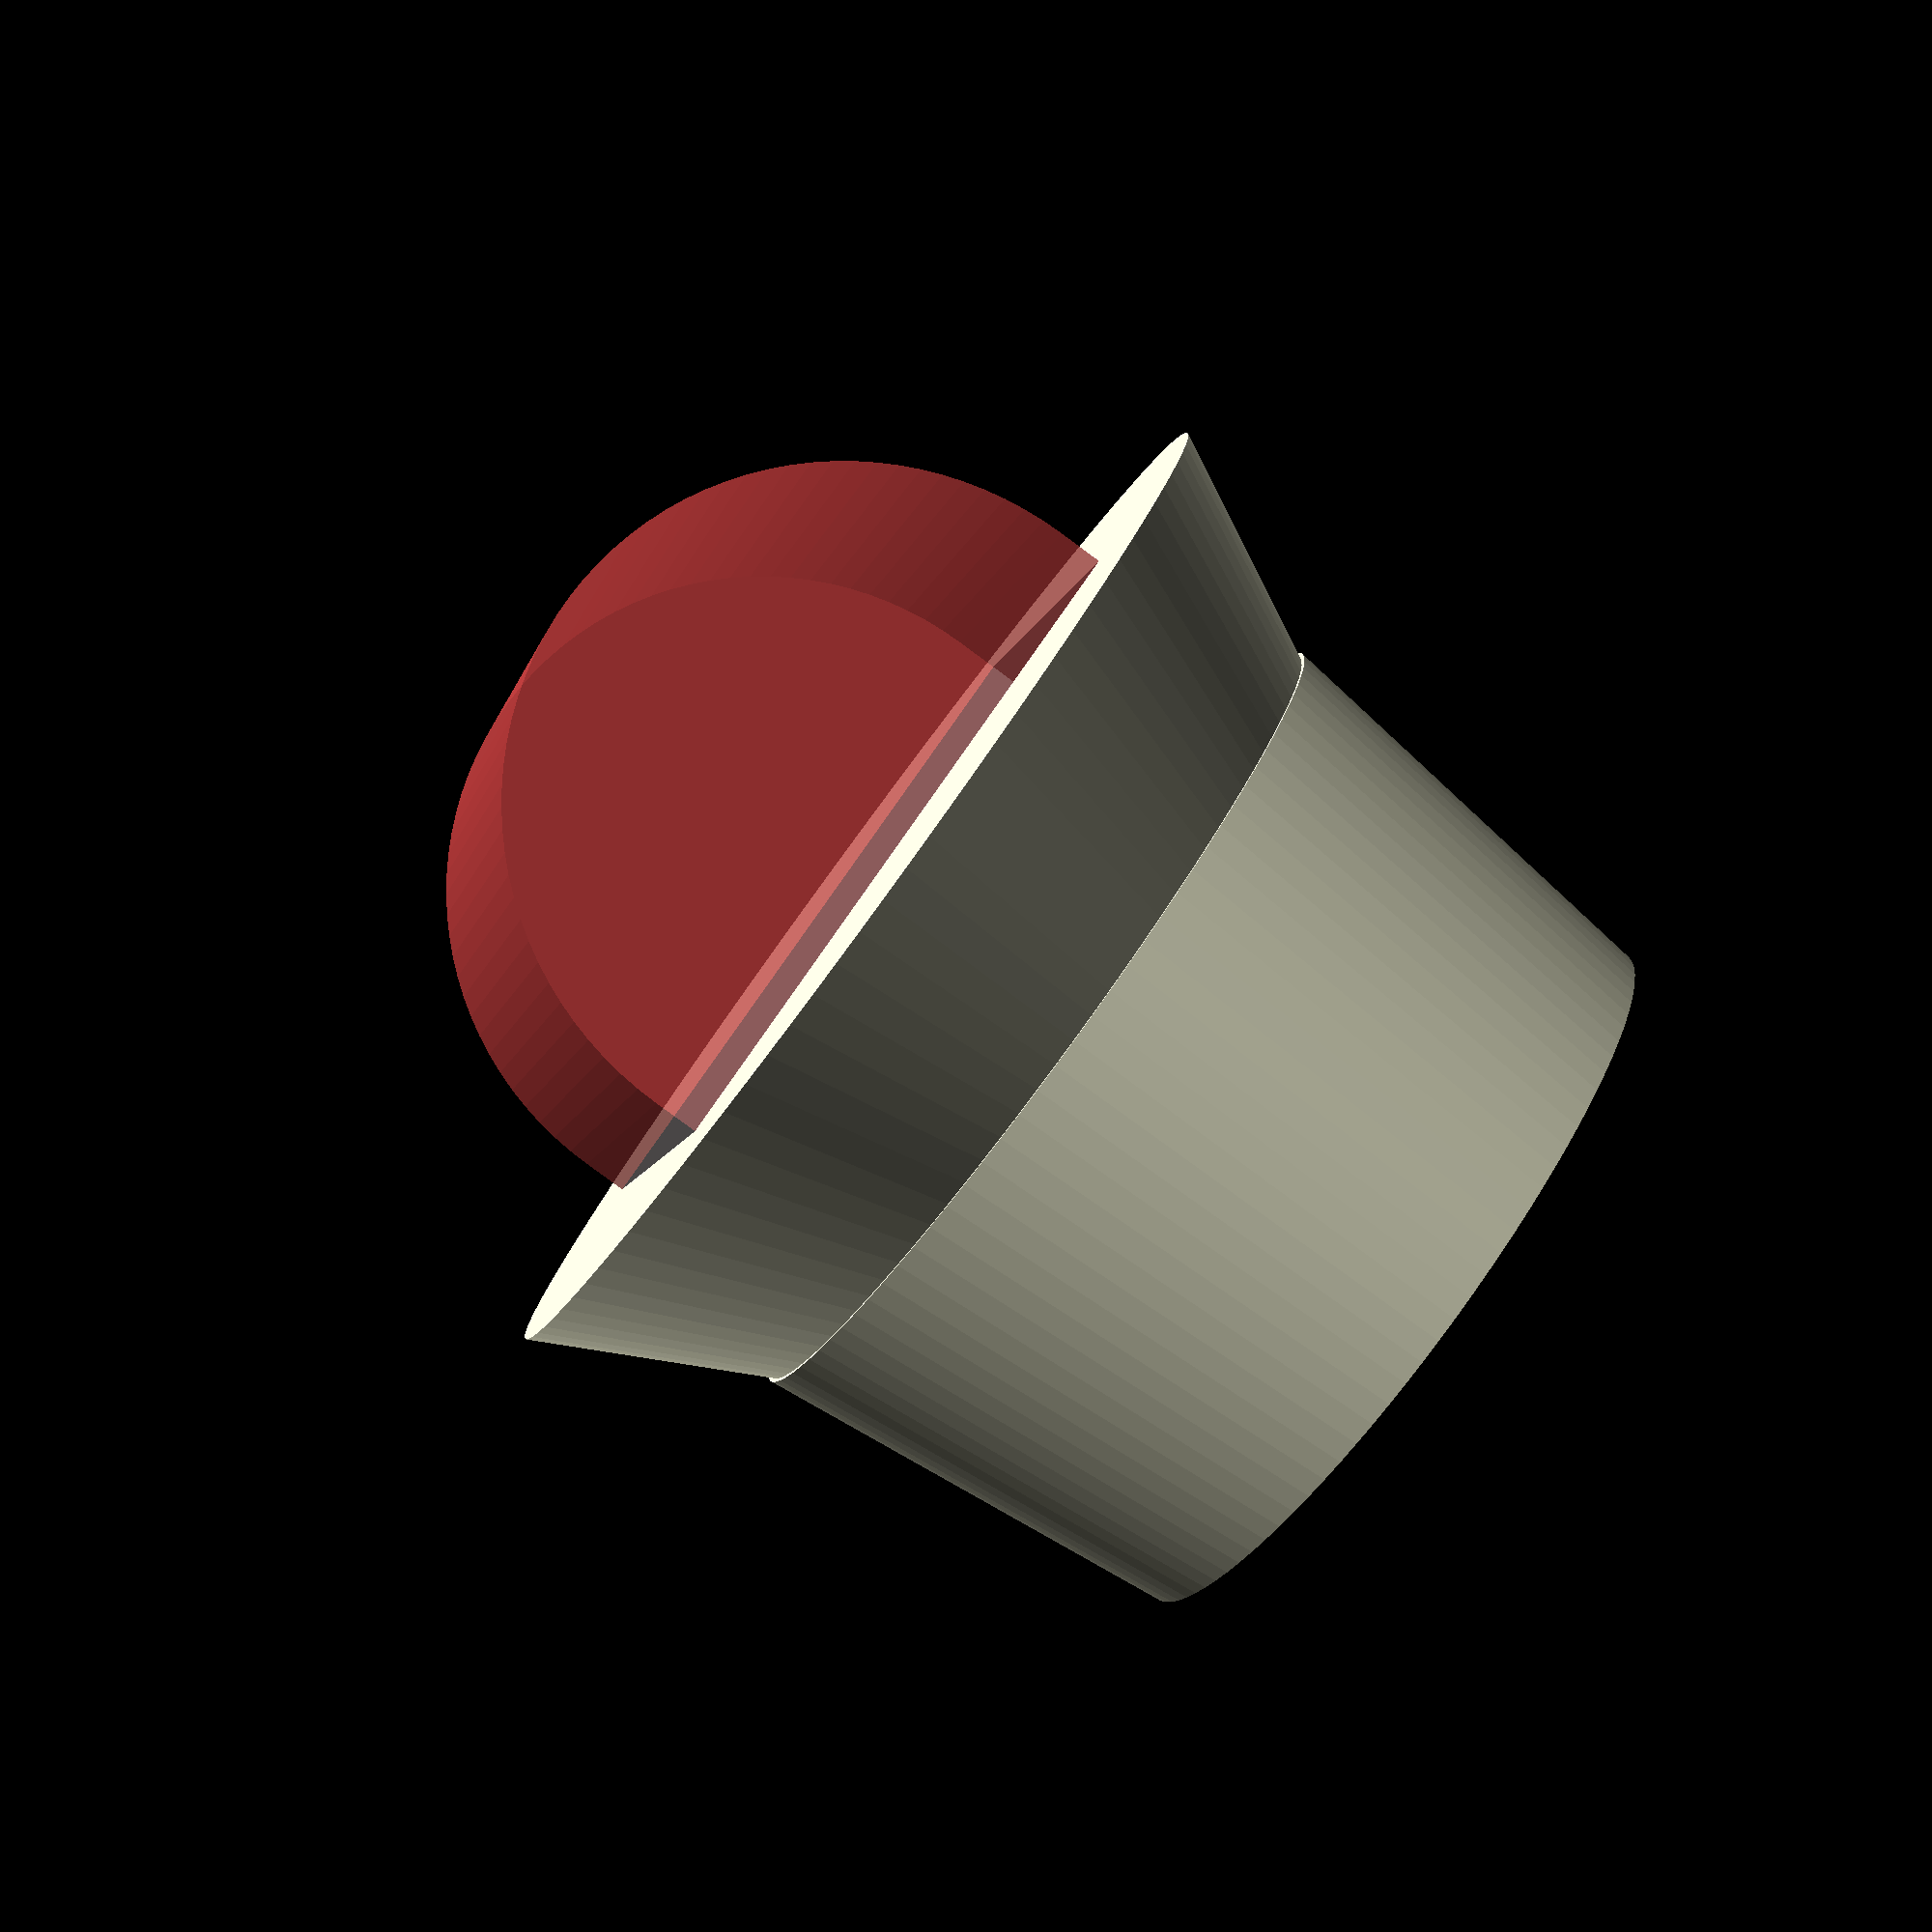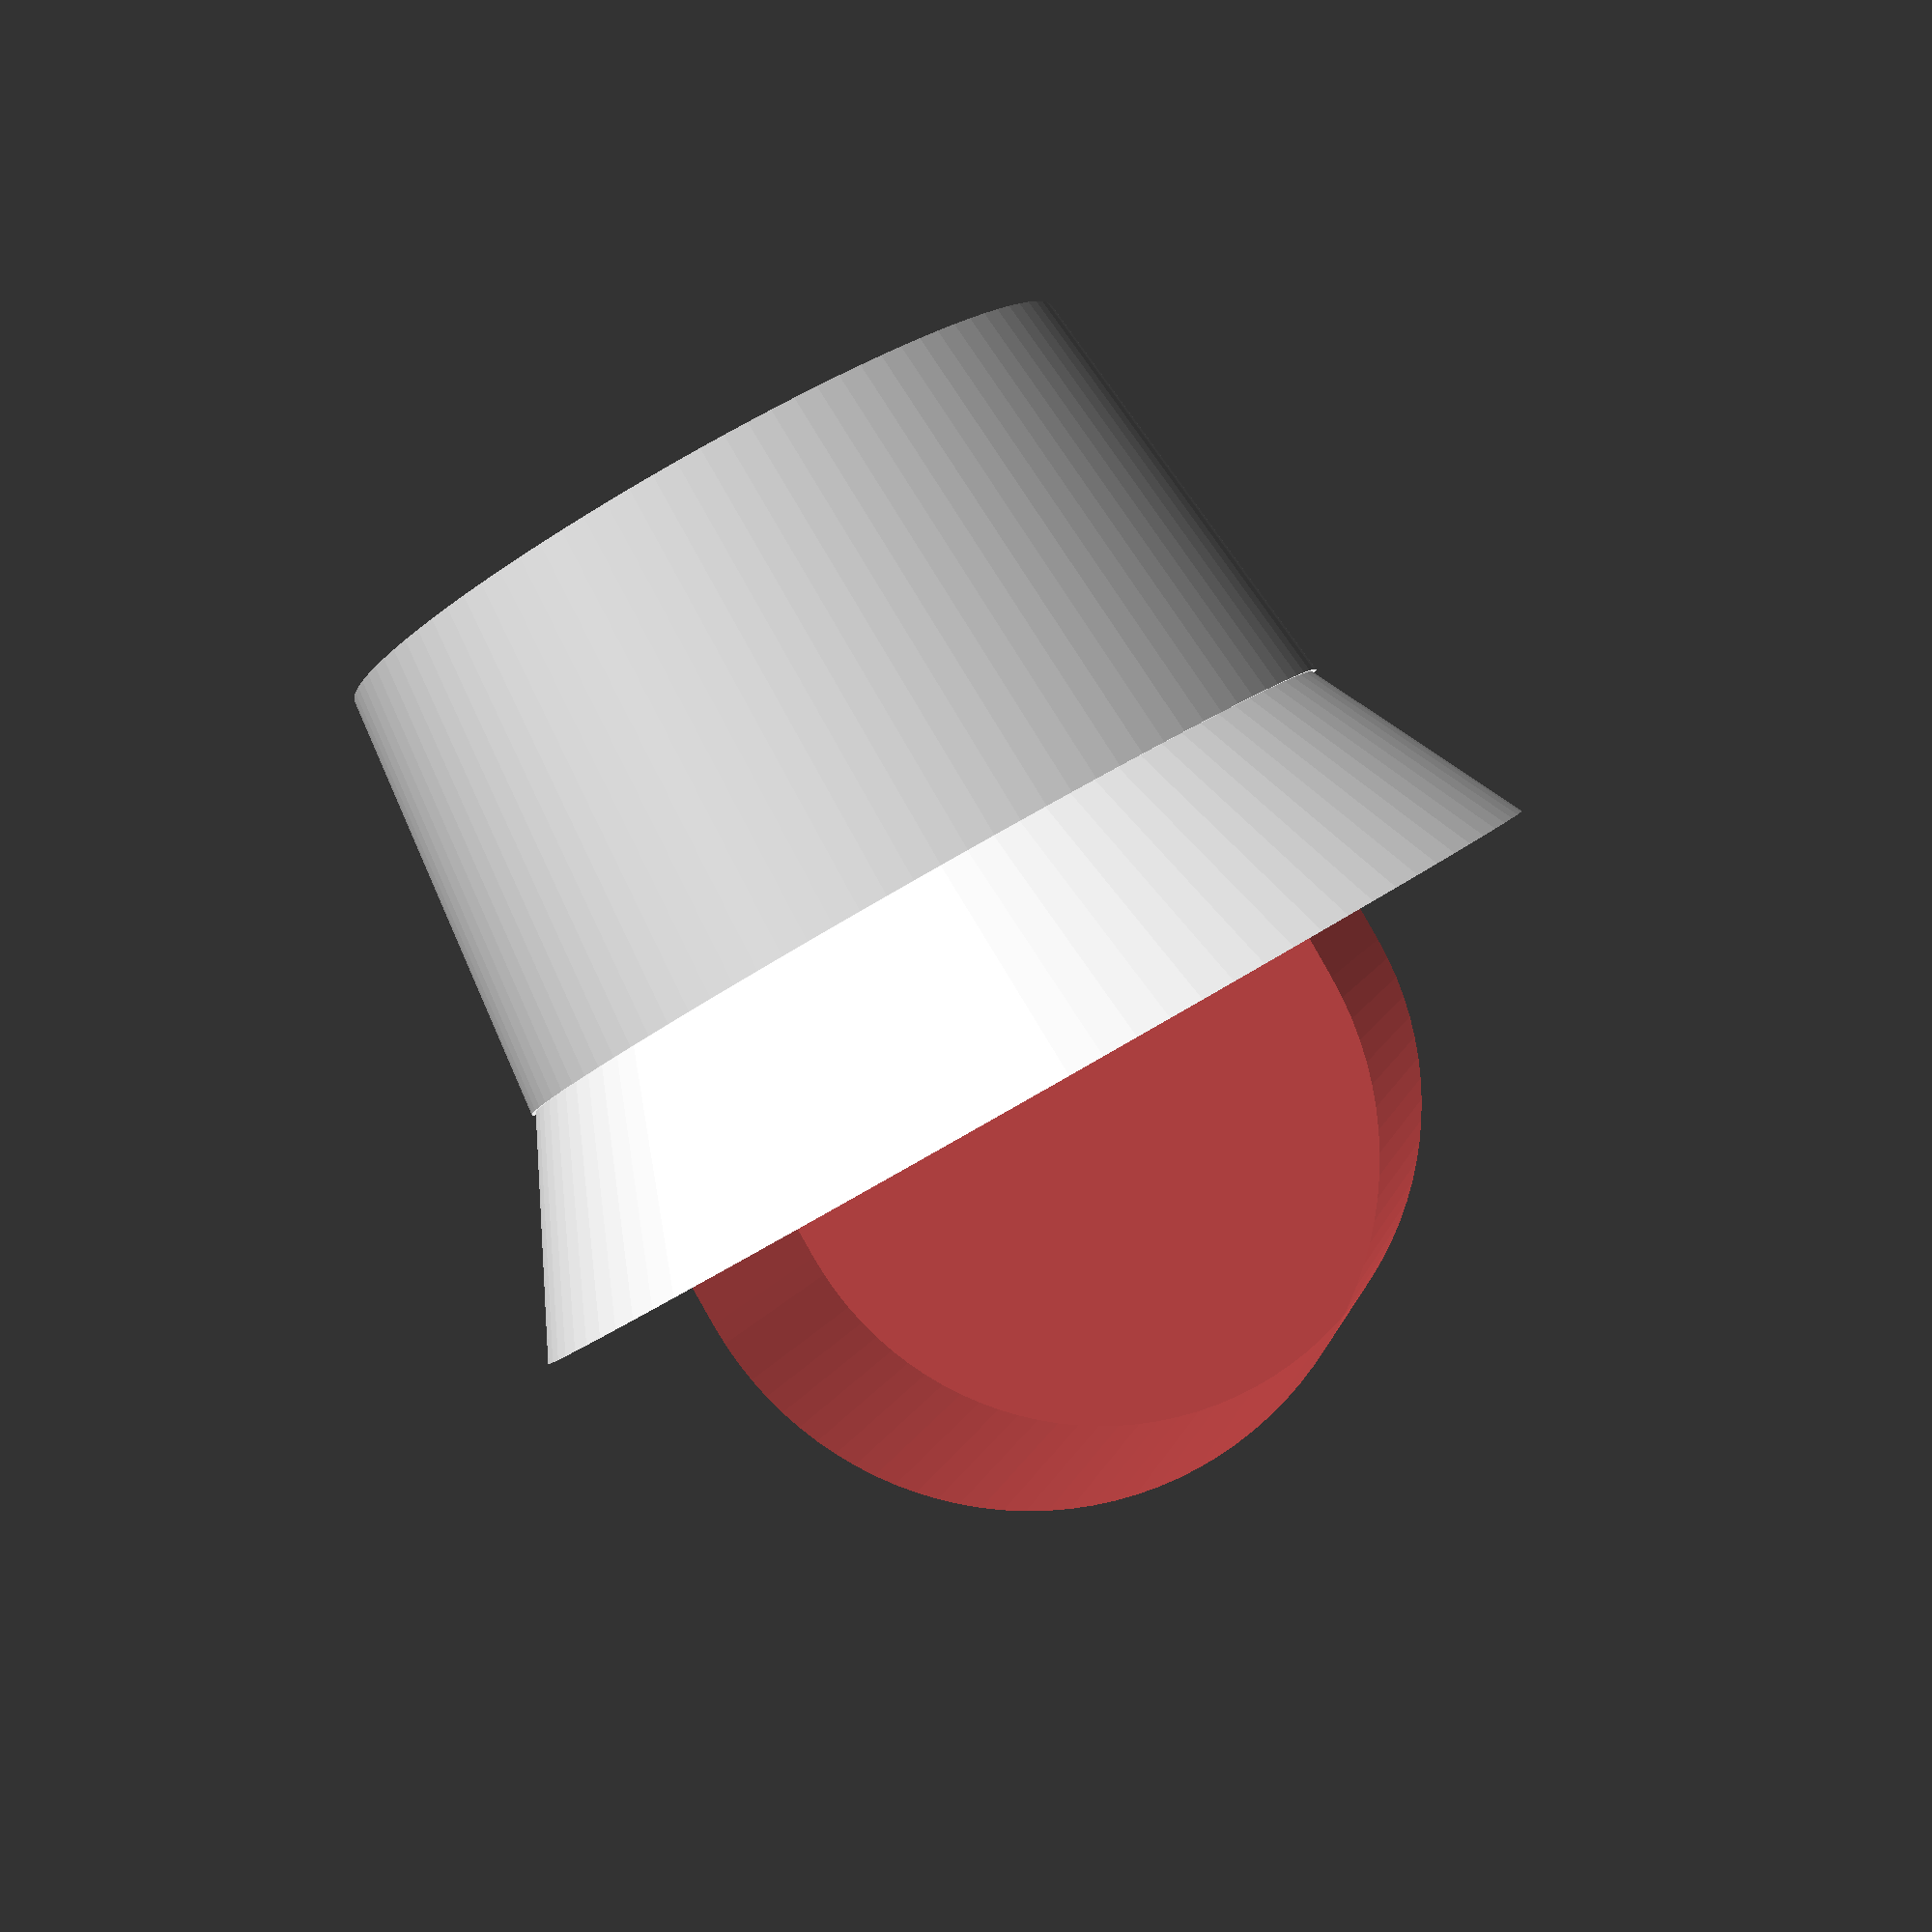
<openscad>


//defining some constant
magnet_radius = 3.1;
magnet_height = 4.2;
rod_radius = 4;
base_height_1 = 4;
base_height_2 = 2;
fac = 0.5; //45 deg inclination: easy for printing

module magnet(){
    cylinder(h = magnet_height, r = magnet_radius, center = true, $fn = 100);
}

module base(){
    union(){
        translate([0, 0, 0.5 * (base_height_1 + base_height_2)])
        cylinder(h = base_height_2, r1 = rod_radius, r2 = rod_radius + fac * base_height_2, center = true, $fn = 100);
        cylinder(h = base_height_1, r1 = 0.9 * rod_radius, r2 = 1.01 * rod_radius, center = true, $fn = 100);
    }
}

module holder_vertical(magnet_displacement){
difference(){
    base();
    #hull(){
        translate([0, 0, magnet_radius + magnet_displacement])
        rotate([90, 0, 0])
        magnet();
        translate([0, 0, magnet_displacement])
        rotate([90, 0, 0])
        magnet();
    }
}   
}
module holder_horizontal(magnet_displacement){
difference(){
    base();
    #hull(){
        translate([0, 0, magnet_radius + magnet_displacement])
        magnet();
        translate([0, 0, magnet_displacement])
        magnet();
    }
}   
}


holder_vertical(1.3);
//translate([15, 0, 0])
//holder_vertical(1.7);
//translate([0, 15, 0])
//holder_horizontal(1.3);
//translate([15, 15, 0])
//holder_horizontal(1.7);



</openscad>
<views>
elev=262.2 azim=158.9 roll=126.4 proj=p view=solid
elev=91.1 azim=348.3 roll=209.6 proj=p view=solid
</views>
